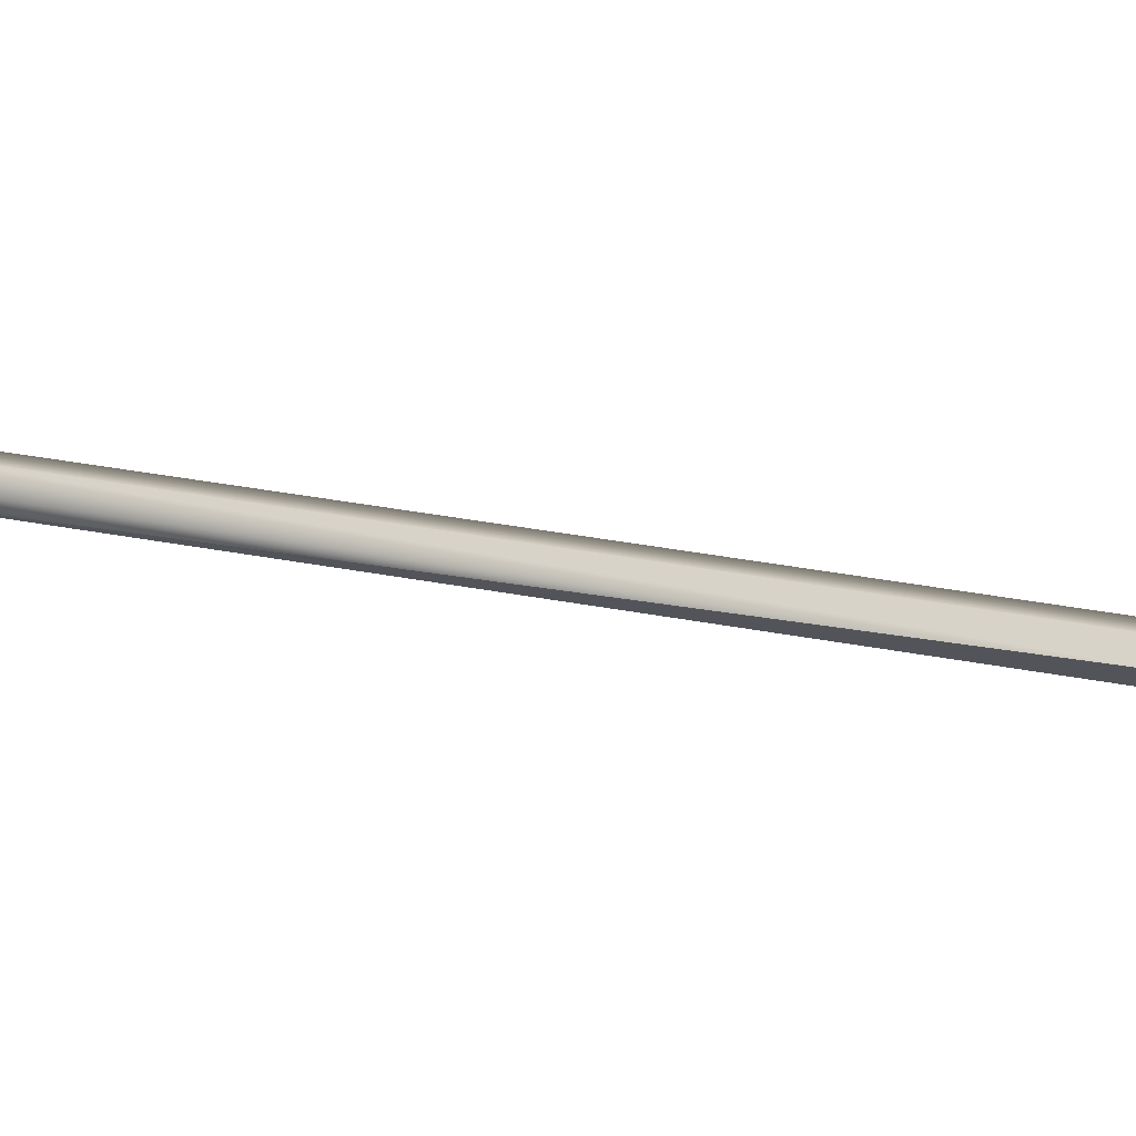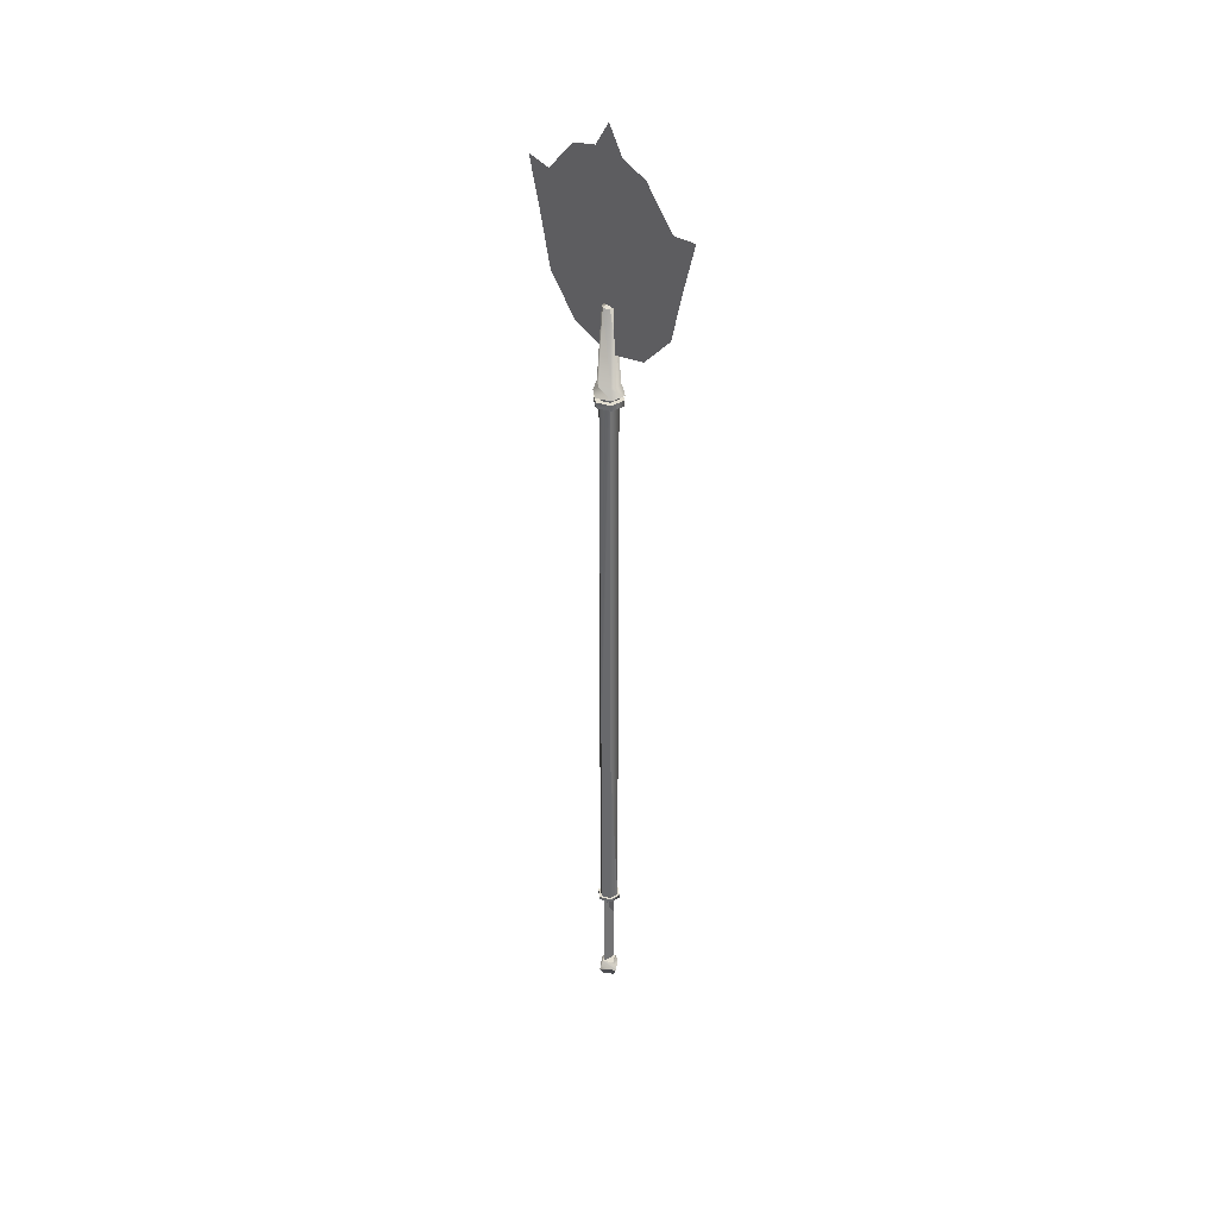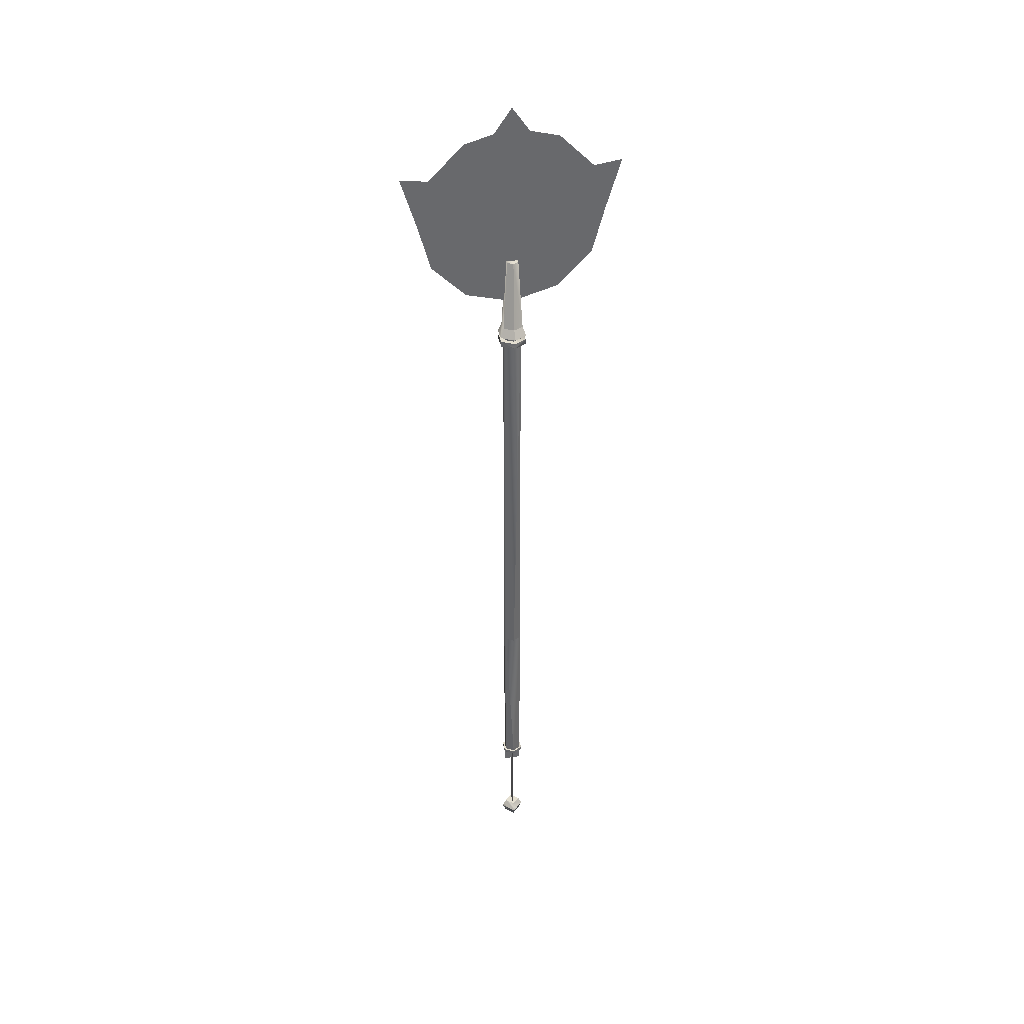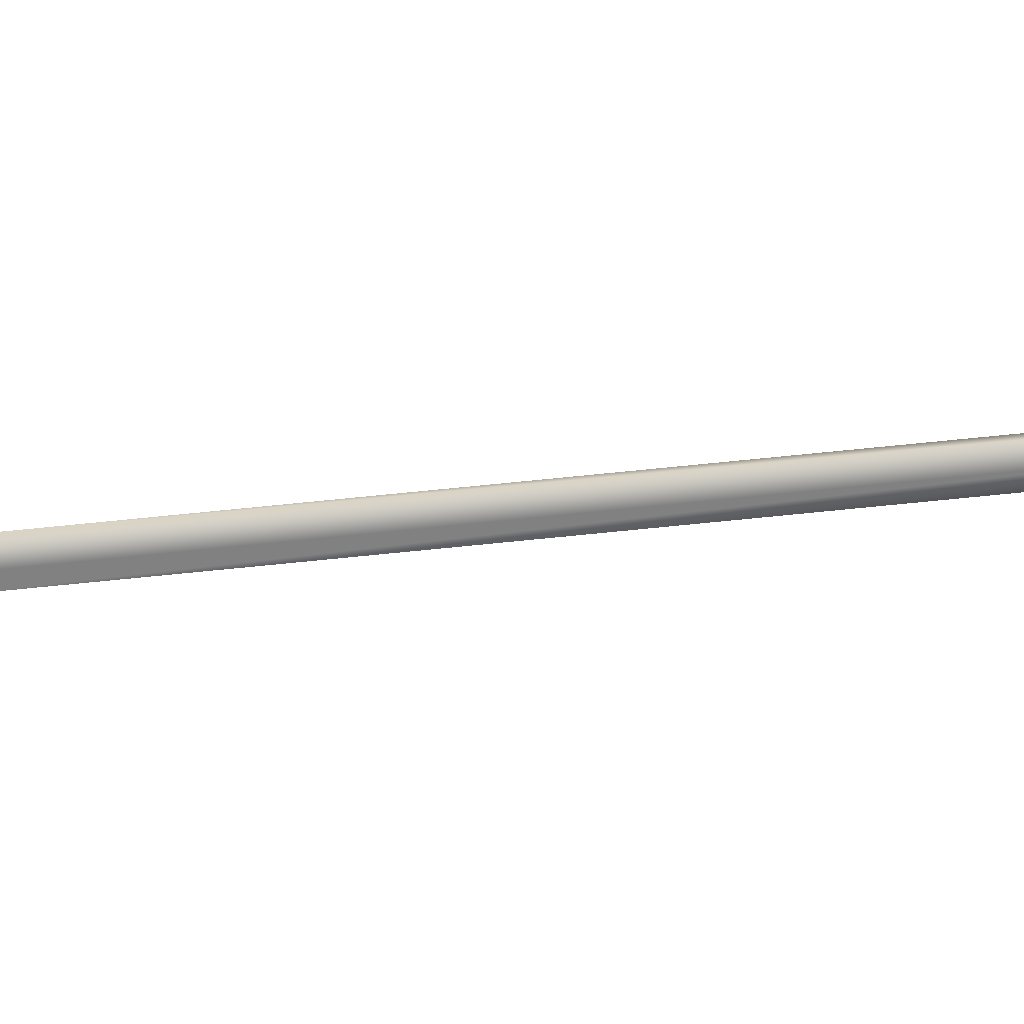
<metadata>
{"format":"obj","ext":"obj","renderer":"f3d","projection":"perspective","resolution":1024,"background":"white","views":[{"elev":24.5,"azim":109.5,"up":"+Y"},{"elev":36.3,"azim":141.8,"up":"+Z"},{"elev":37.7,"azim":-102.3,"up":"+Z"},{"elev":75.1,"azim":-95.7,"up":"+Y"}]}
</metadata>
<code>
o Model001_7_0_00
v 0.04022 -0.005494 1.039
v -0.02011 0.02937 1.039
v 0.02011 0.02937 1.039
v -0.04022 -0.005494 1.039
v -0.02011 -0.04036 1.039
v -0.02011 -0.04036 1.039
v -0.03008 -0.005494 1.064
v -0.04022 -0.005494 1.039
v -0.01494 -0.03151 1.064
v 0.01494 -0.03151 1.064
v 0.008669 -0.02063 1.26
v 0.01752 -0.005494 1.26
v 0.02011 -0.04036 1.039
v 0.01494 -0.03151 1.064
v -0.02011 -0.04036 1.039
v 0.03008 -0.005494 1.064
v 0.04022 -0.005494 1.039
v 0.02011 0.02937 1.039
v 0.03008 -0.005494 1.064
v 0.01752 -0.005494 1.26
v 0.01494 -0.03151 1.064
v 0.01494 0.02052 1.064
v 0.02011 0.02937 1.039
v -0.02011 0.02937 1.039
v 0.01494 0.02052 1.064
v 0.008669 0.009637 1.26
v 0.01752 -0.005494 1.26
v -0.01494 0.02052 1.064
v -0.02011 0.02937 1.039
v -0.03008 -0.005494 1.064
v -0.04022 -0.005494 1.039
v -0.01752 -0.005494 1.26
v -0.01494 0.02052 1.064
v -0.03008 -0.005494 1.064
v -0.008669 0.009637 1.26
v -0.008669 0.009637 1.26
v 0.008669 0.009637 1.26
v -0.01494 0.02052 1.064
v 0.01752 -0.005494 1.26
v -0.01752 -0.005494 1.26
v -0.008669 -0.02063 1.26
v -0.008669 -0.02063 1.26
v 0.008669 -0.02063 1.26
v -0.01494 -0.03151 1.064
v -0.01752 -0.005494 1.26
v -0.03008 -0.005494 1.064
v -0.03081 -0.005494 -0.5354
v 0.01531 0.02126 -0.5354
v -0.01531 0.02126 -0.5354
v 0.03081 -0.005494 -0.5354
v 0.01531 -0.03224 -0.5354
v -0.01531 -0.03224 -0.5354
v 0.01531 -0.03224 -0.5354
v 0.01531 -0.03224 -0.5446
v -0.01531 -0.03224 -0.5446
v -0.03081 -0.005494 -0.5446
v 0.03081 -0.005494 -0.5446
v 0.01531 -0.03224 -0.5446
v 0.01531 0.02126 -0.5446
v -0.01531 0.02126 -0.5446
v -0.01531 0.02126 -0.5354
v -0.03081 -0.005494 -0.5446
v -0.03081 -0.005494 -0.5354
v -0.01531 -0.03224 -0.5354
v 0.01531 0.02126 -0.5354
v 0.01531 0.02126 -0.5446
v -0.01531 0.02126 -0.5354
v 0.03081 -0.005494 -0.5446
v 0.03081 -0.005494 -0.5354
v 0.01531 -0.03224 -0.5354
v -0.03837 -0.005494 1.011
v 0.01919 0.02808 1.011
v 0.03837 -0.005494 1.011
v -0.01919 0.02808 1.011
v 0.01919 -0.03907 1.011
v -0.01919 -0.03907 1.011
v -0.01919 -0.03907 1.026
v -0.03837 -0.005494 1.011
v -0.03837 -0.005494 1.026
v -0.01919 0.02808 1.026
v -0.01919 0.02808 1.026
v -0.01919 0.02808 1.011
v -0.03837 -0.005494 1.011
v 0.01919 0.02808 1.011
v 0.01919 0.02808 1.026
v 0.03837 -0.005494 1.011
v 0.03837 -0.005494 1.026
v 0.01919 -0.03907 1.026
v 0.01919 -0.03907 1.026
v 0.01919 -0.03907 1.011
v 0.03837 -0.005494 1.011
v -0.01919 -0.03907 1.026
v -0.03837 -0.005494 1.026
v 0.03837 -0.005494 1.026
v 0.01919 -0.03907 1.026
v 0.01919 0.02808 1.026
v -0.01919 0.02808 1.026
v 0.03081 -0.005494 -0.5446
v 0.01531 -0.03224 -0.5446
v -0.03081 -0.005494 -0.5446
v -0.01531 -0.03224 -0.5446
v 0.02011 -0.04036 1.039
v 0.01845 -0.005494 -0.5446
v -0.01826 -0.005494 -0.5705
v 0.01845 -0.005494 -0.5705
v -0.01826 -0.005494 -0.5446
v 0 0.01646 -0.5494
v 0 -0.02763 -0.5935
v 0 0.01646 -0.5935
v 0 -0.02763 -0.5494
v -0.01826 -0.005494 -0.6815
v 0.01845 -0.005494 -0.5727
v -0.01826 -0.005494 -0.5727
v 0.01845 -0.005494 -0.6815
v -0.01826 -0.005494 -0.7922
v 0.01845 -0.005494 -0.7922
v -0.01826 -0.005494 -0.5705
v 0.01845 -0.005494 -0.5446
v 0.01845 -0.005494 -0.5705
v -0.01826 -0.005494 -0.5446
v 0 -0.02763 -0.5935
v 0 0.01646 -0.5494
v 0 0.01646 -0.5935
v 0 -0.02763 -0.5494
v 0.01845 -0.005494 -0.5727
v -0.01826 -0.005494 -0.6815
v -0.01826 -0.005494 -0.5727
v 0.01845 -0.005494 -0.6815
v -0.01826 -0.005494 -0.7922
v 0.01845 -0.005494 -0.7922
v -0.02085 -0.005494 -0.7922
v 0 -0.03759 -0.8153
v 0 -0.02634 -0.7922
v -0.0321 -0.005494 -0.8153
v 0 0.01536 -0.7922
v 0 0.02661 -0.8153
v 0.02085 -0.005494 -0.7922
v 0.0321 -0.005494 -0.8153
v 0 -0.02634 -0.7922
v 0 -0.03759 -0.8153
v 0.02085 -0.005494 -0.7922
v -0.02085 -0.005494 -0.7922
v 0 -0.02634 -0.7922
v 0 0.01536 -0.7922
v 0 -0.03759 -0.8153
v 0.02085 -0.005494 -0.8383
v 0.0321 -0.005494 -0.8153
v 0 -0.02634 -0.8383
v -0.0321 -0.005494 -0.8153
v -0.02085 -0.005494 -0.8383
v 0 0.02661 -0.8153
v 0 0.01536 -0.8383
v 0.0321 -0.005494 -0.8153
v 0.02085 -0.005494 -0.8383
v 0.02085 -0.005494 -0.8383
v -0.02085 -0.005494 -0.8383
v 0 0.01536 -0.8383
v 0 -0.02634 -0.8383
v -0 0.2102 1.512
v -0 0.2434 1.388
v -0 0.284 1.522
v -0 0.2102 1.263
v -0 0.1188 1.172
v -0 0.119 1.603
v -0 0.04118 1.624
v -0 -0.005494 1.139
v -0 -0.005494 1.69
v -0 -0.05217 1.624
v -0 -0.13 1.172
v -0 -0.1298 1.603
v -0 -0.2212 1.512
v -0 -0.2212 1.263
v -0 -0.2546 1.388
v -0 -0.295 1.522
v -0 0.2434 1.388
v -0 0.2102 1.512
v -0 0.284 1.522
v -0 0.2102 1.263
v -0 0.1188 1.172
v -0 0.119 1.603
v -0 0.04118 1.624
v -0 -0.005494 1.139
v -0 -0.005494 1.69
v -0 -0.05217 1.624
v -0 -0.13 1.172
v -0 -0.1298 1.603
v -0 -0.2212 1.512
v -0 -0.2212 1.263
v -0 -0.2546 1.388
v 0.01254 -0.02726 -0.05665
v 0.02509 -0.005494 -0.5354
v 0.02509 -0.005494 -0.05665
v 0.01254 -0.02726 -0.5354
v -0.01254 -0.02726 -0.5354
v -0.01254 -0.02726 -0.05665
v -0.01254 -0.02726 -0.5354
v 0.01254 -0.02726 -0.05665
v -0.02509 -0.005494 -0.5354
v -0.02509 -0.005494 -0.05665
v -0.01254 0.01627 -0.05665
v -0.01254 0.01627 -0.05665
v -0.01254 0.01627 -0.5354
v -0.02509 -0.005494 -0.5354
v 0.01254 0.01627 -0.05665
v 0.01254 0.01627 -0.05665
v 0.01254 0.01627 -0.5354
v -0.01254 0.01627 -0.5354
v 0.02509 -0.005494 -0.5354
v 0.02509 -0.005494 -0.05665
v -0.01254 0.01627 -0.05665
v 0.01254 0.01627 1.039
v 0.01254 0.01627 -0.05665
v -0.01254 0.01627 1.039
v -0.02509 -0.005494 -0.05665
v -0.02509 -0.005494 1.039
v -0.01254 -0.02726 1.039
v -0.01254 -0.02726 -0.05665
v -0.01254 -0.02726 1.039
v -0.02509 -0.005494 -0.05665
v 0.01254 -0.02726 1.039
v 0.01254 -0.02726 -0.05665
v 0.02509 -0.005494 -0.05665
v 0.02509 -0.005494 -0.05665
v 0.02509 -0.005494 1.039
v 0.01254 -0.02726 1.039
v 0.01254 0.01627 1.039
v 0.01254 0.01627 -0.05665
v -0 -0.295 1.522
f 1 2 3
f 2 1 4
f 4 1 5
f 6 7 8
f 7 6 9
f 10 9 6
f 9 10 11
f 12 11 10
f 13 14 15
f 14 13 16
f 17 16 13
f 16 17 18
f 19 20 21
f 20 19 22
f 23 22 19
f 22 23 24
f 25 26 27
f 26 25 28
f 29 28 25
f 28 29 30
f 31 30 29
f 32 33 34
f 33 32 35
f 36 37 38
f 37 36 39
f 40 39 36
f 39 40 41
f 42 43 39
f 43 42 44
f 45 44 42
f 44 45 46
f 47 48 49
f 48 47 50
f 51 50 47
f 52 53 47
f 53 52 54
f 55 54 52
f 54 55 56
f 56 57 58
f 57 56 59
f 60 59 56
f 59 60 61
f 62 61 60
f 61 62 63
f 64 63 62
f 65 66 67
f 66 65 68
f 69 68 65
f 68 69 70
f 71 72 73
f 72 71 74
f 75 71 73
f 71 75 76
f 77 76 75
f 76 77 78
f 79 78 77
f 78 79 80
f 81 82 83
f 82 81 84
f 85 84 81
f 84 85 86
f 87 86 85
f 86 87 88
f 89 90 91
f 90 89 92
f 93 92 89
f 94 93 95
f 93 94 96
f 93 96 97
f 98 70 99
f 64 100 101
f 5 1 102
f 103 104 105
f 104 103 106
f 107 108 109
f 108 107 110
f 111 112 113
f 112 111 114
f 115 114 111
f 114 115 116
f 117 118 119
f 118 117 120
f 121 122 123
f 122 121 124
f 125 126 127
f 126 125 128
f 128 129 126
f 129 128 130
f 131 132 133
f 132 131 134
f 135 134 131
f 134 135 136
f 137 136 135
f 136 137 138
f 139 138 137
f 138 139 140
f 141 142 143
f 142 141 144
f 145 146 147
f 146 145 148
f 149 148 145
f 148 149 150
f 151 150 149
f 150 151 152
f 153 152 151
f 152 153 154
f 155 156 157
f 156 155 158
f 159 160 161
f 160 159 162
f 163 162 159
f 164 163 159
f 163 164 165
f 165 166 163
f 166 165 167
f 168 166 167
f 166 168 169
f 170 169 168
f 169 170 171
f 171 172 169
f 172 171 173
f 174 173 171
f 175 176 177
f 176 175 178
f 179 176 178
f 176 179 180
f 181 180 179
f 182 181 179
f 181 182 183
f 184 183 182
f 185 184 182
f 184 185 186
f 187 186 185
f 188 187 185
f 187 188 189
f 190 191 192
f 191 190 193
f 194 193 190
f 195 196 197
f 196 195 198
f 199 198 195
f 198 199 200
f 201 202 203
f 202 201 204
f 205 206 207
f 206 205 208
f 209 208 205
f 210 211 212
f 211 210 213
f 214 213 210
f 213 214 215
f 216 215 214
f 217 218 219
f 218 217 220
f 221 220 217
f 220 221 222
f 223 224 225
f 224 223 226
f 227 226 223
f 228 187 189

</code>
